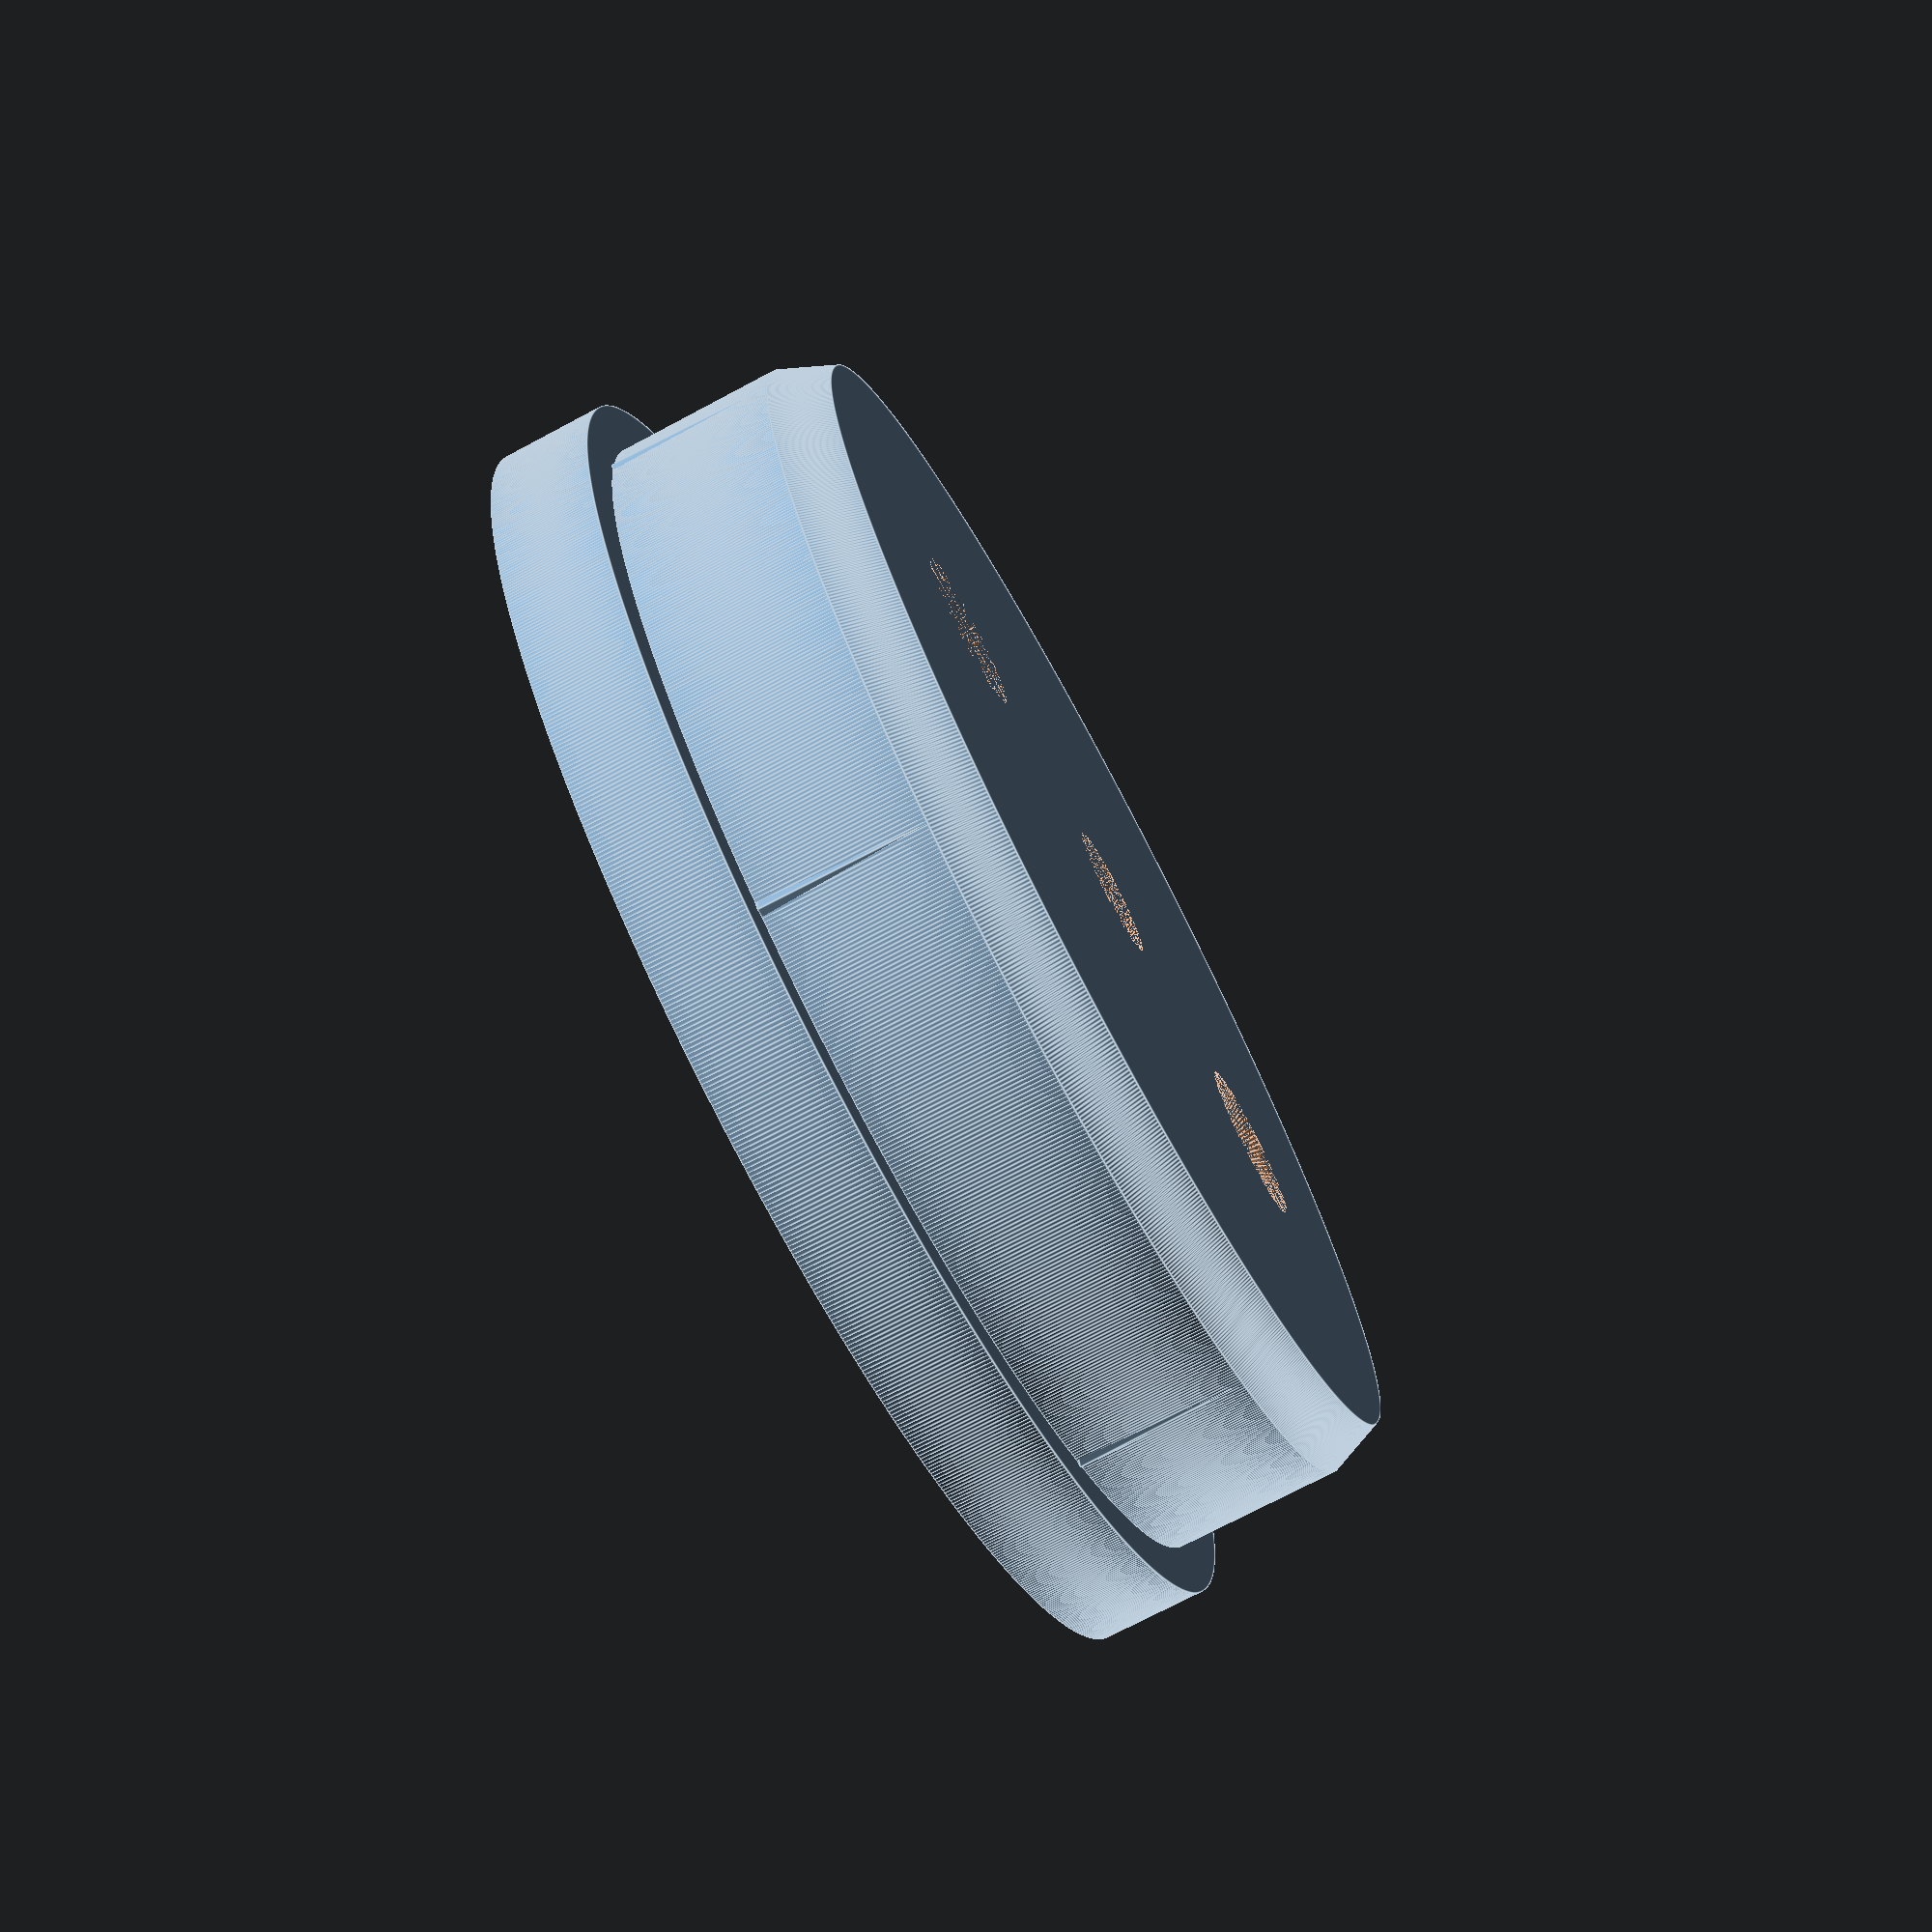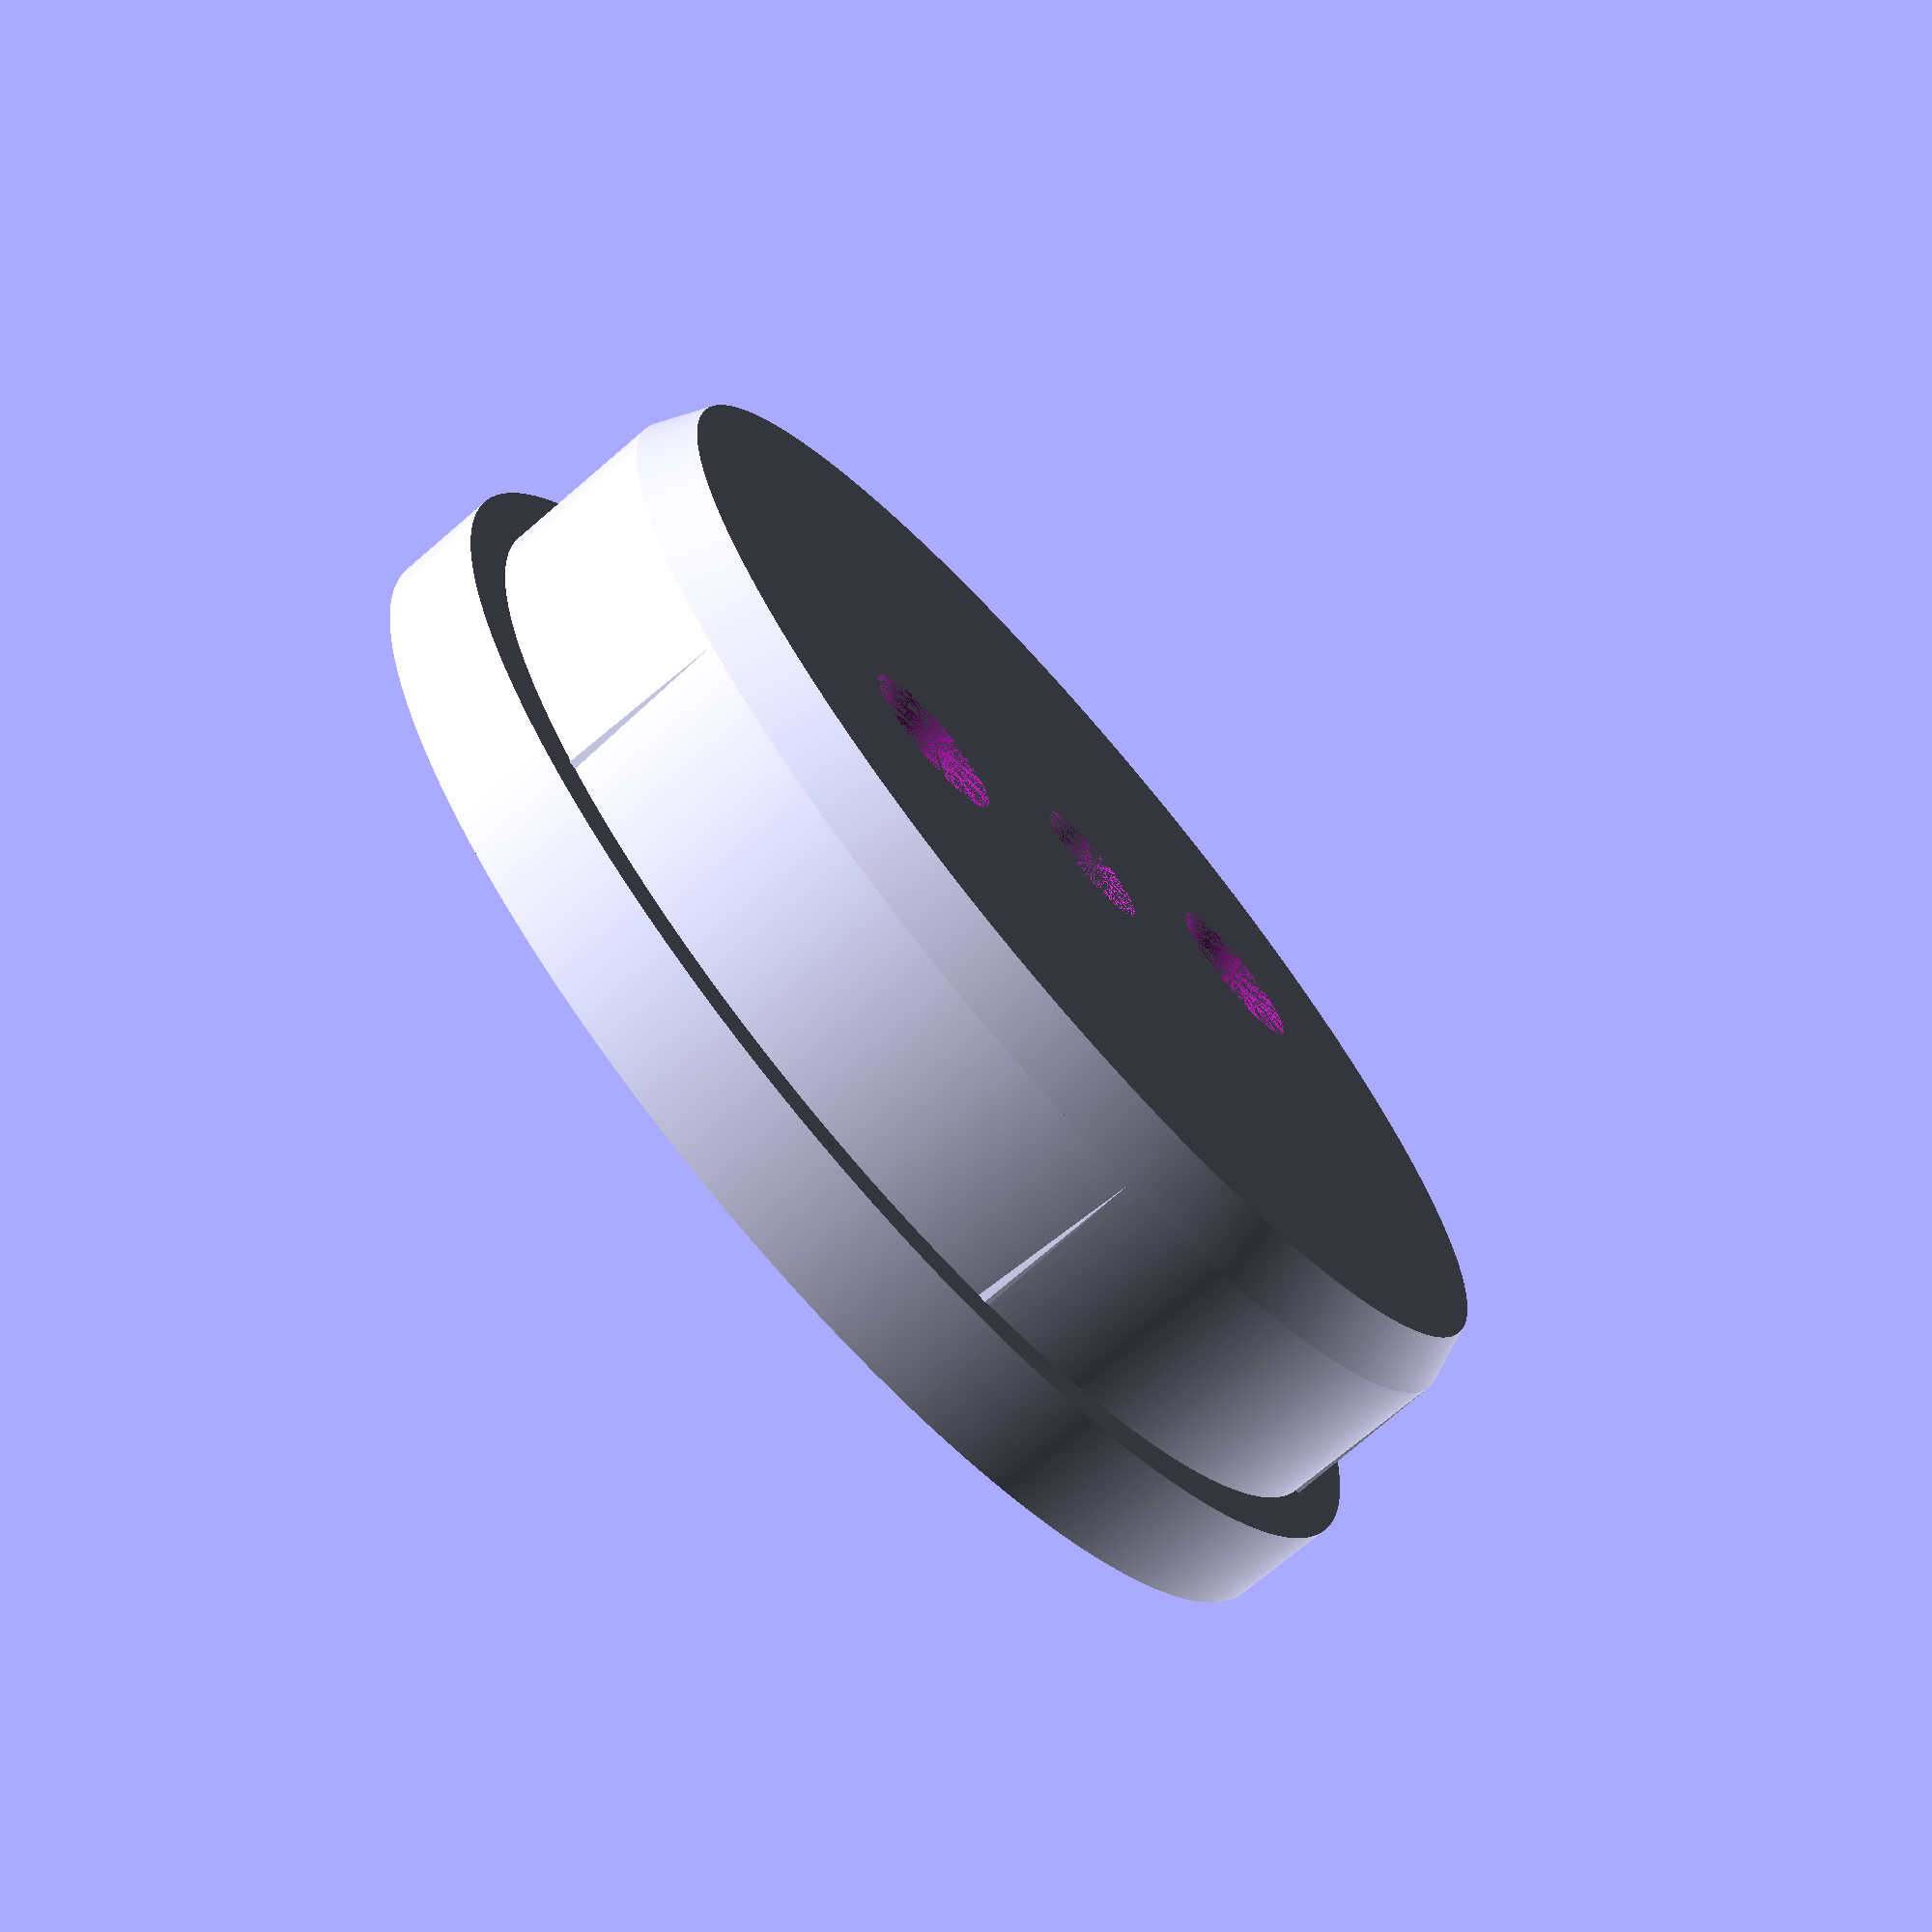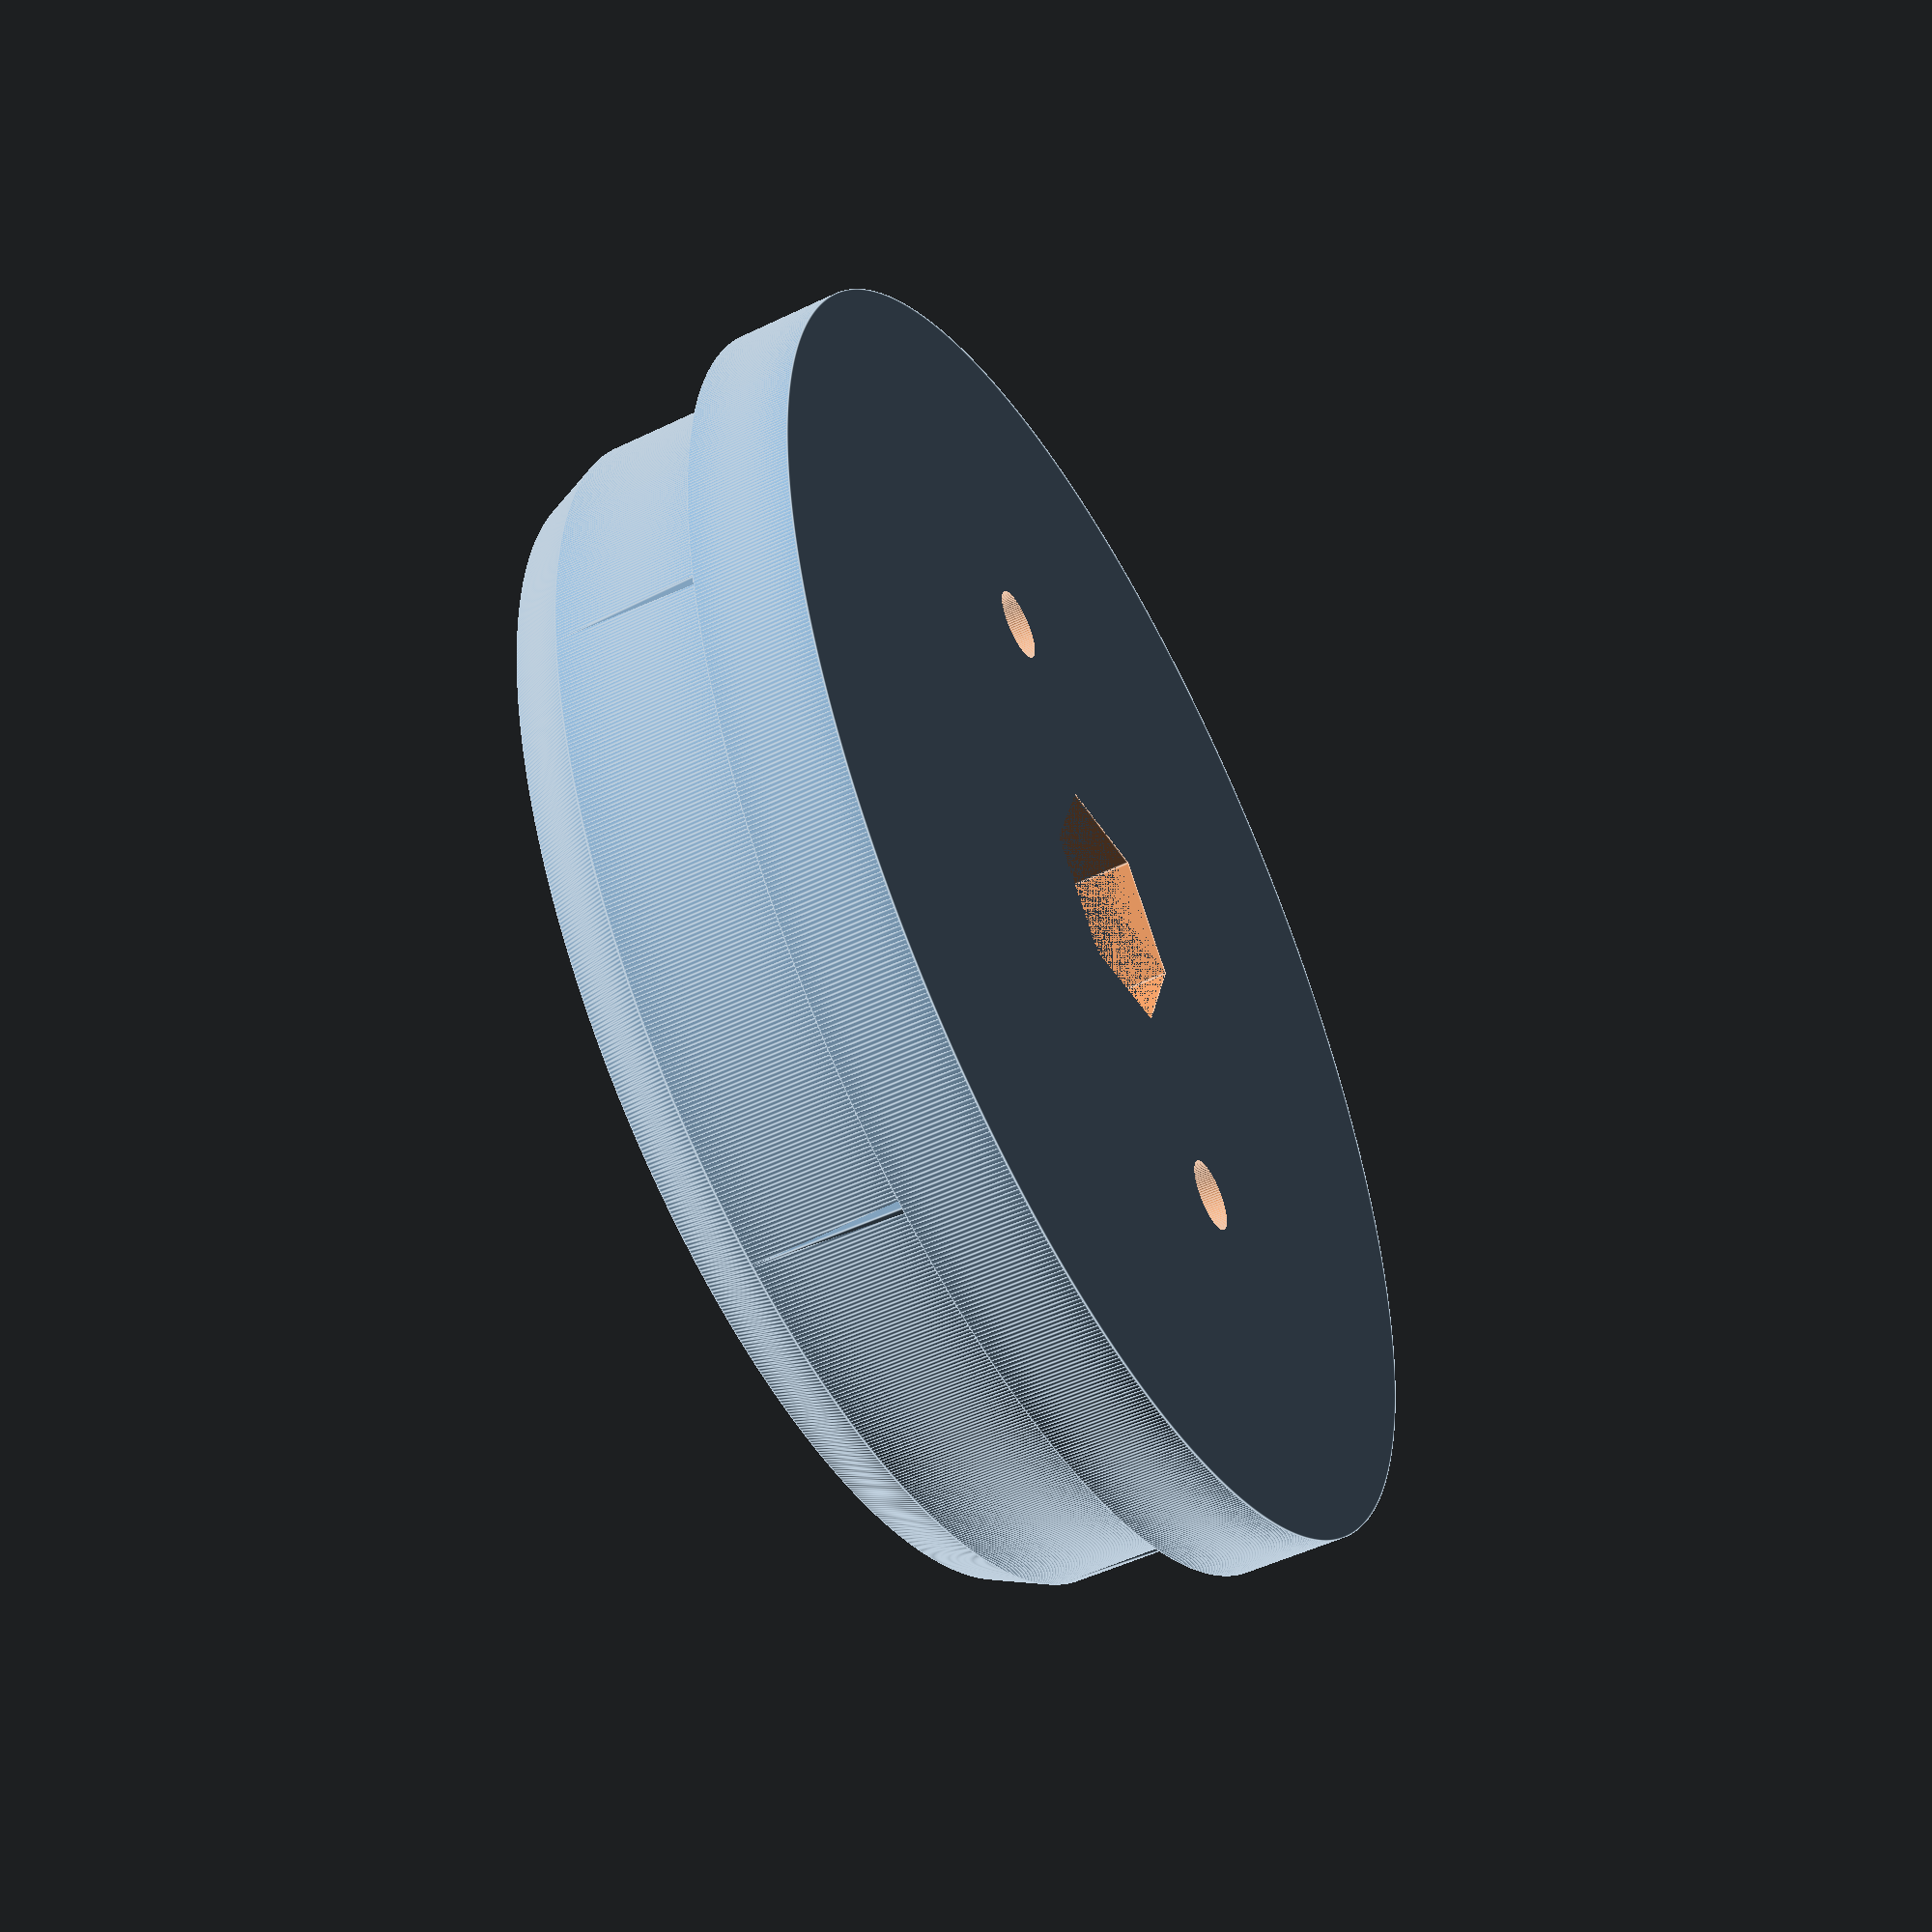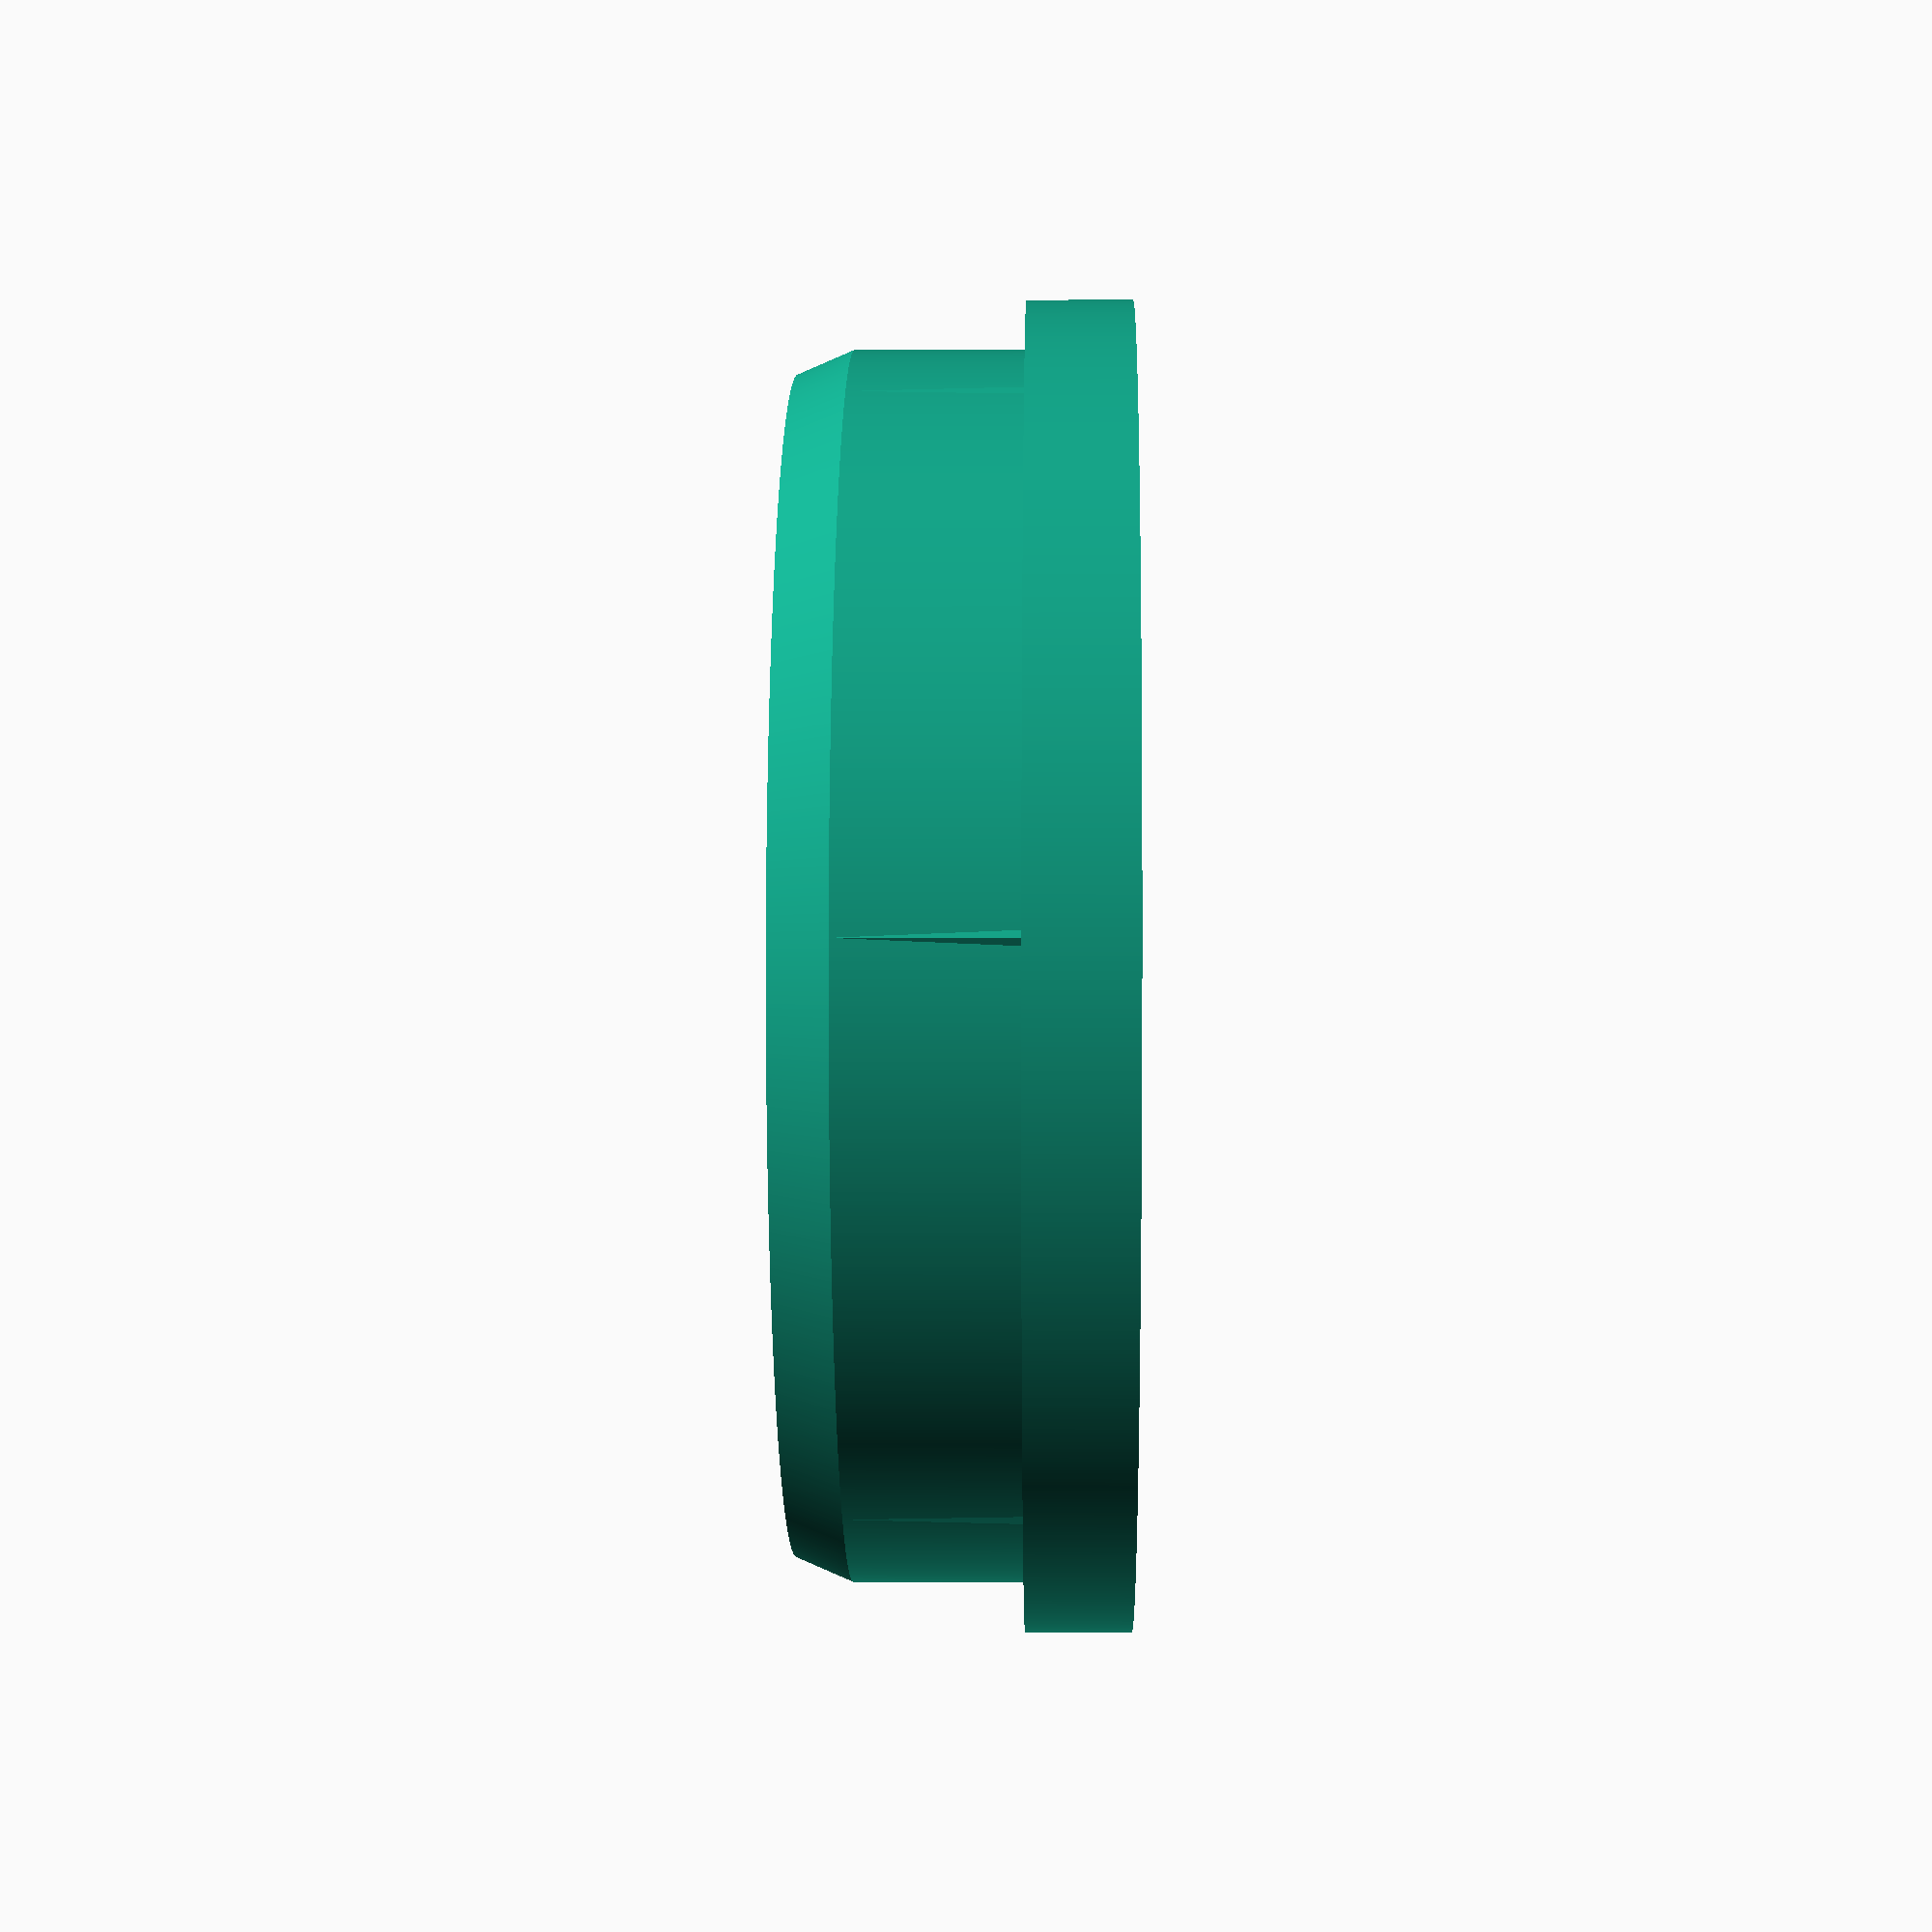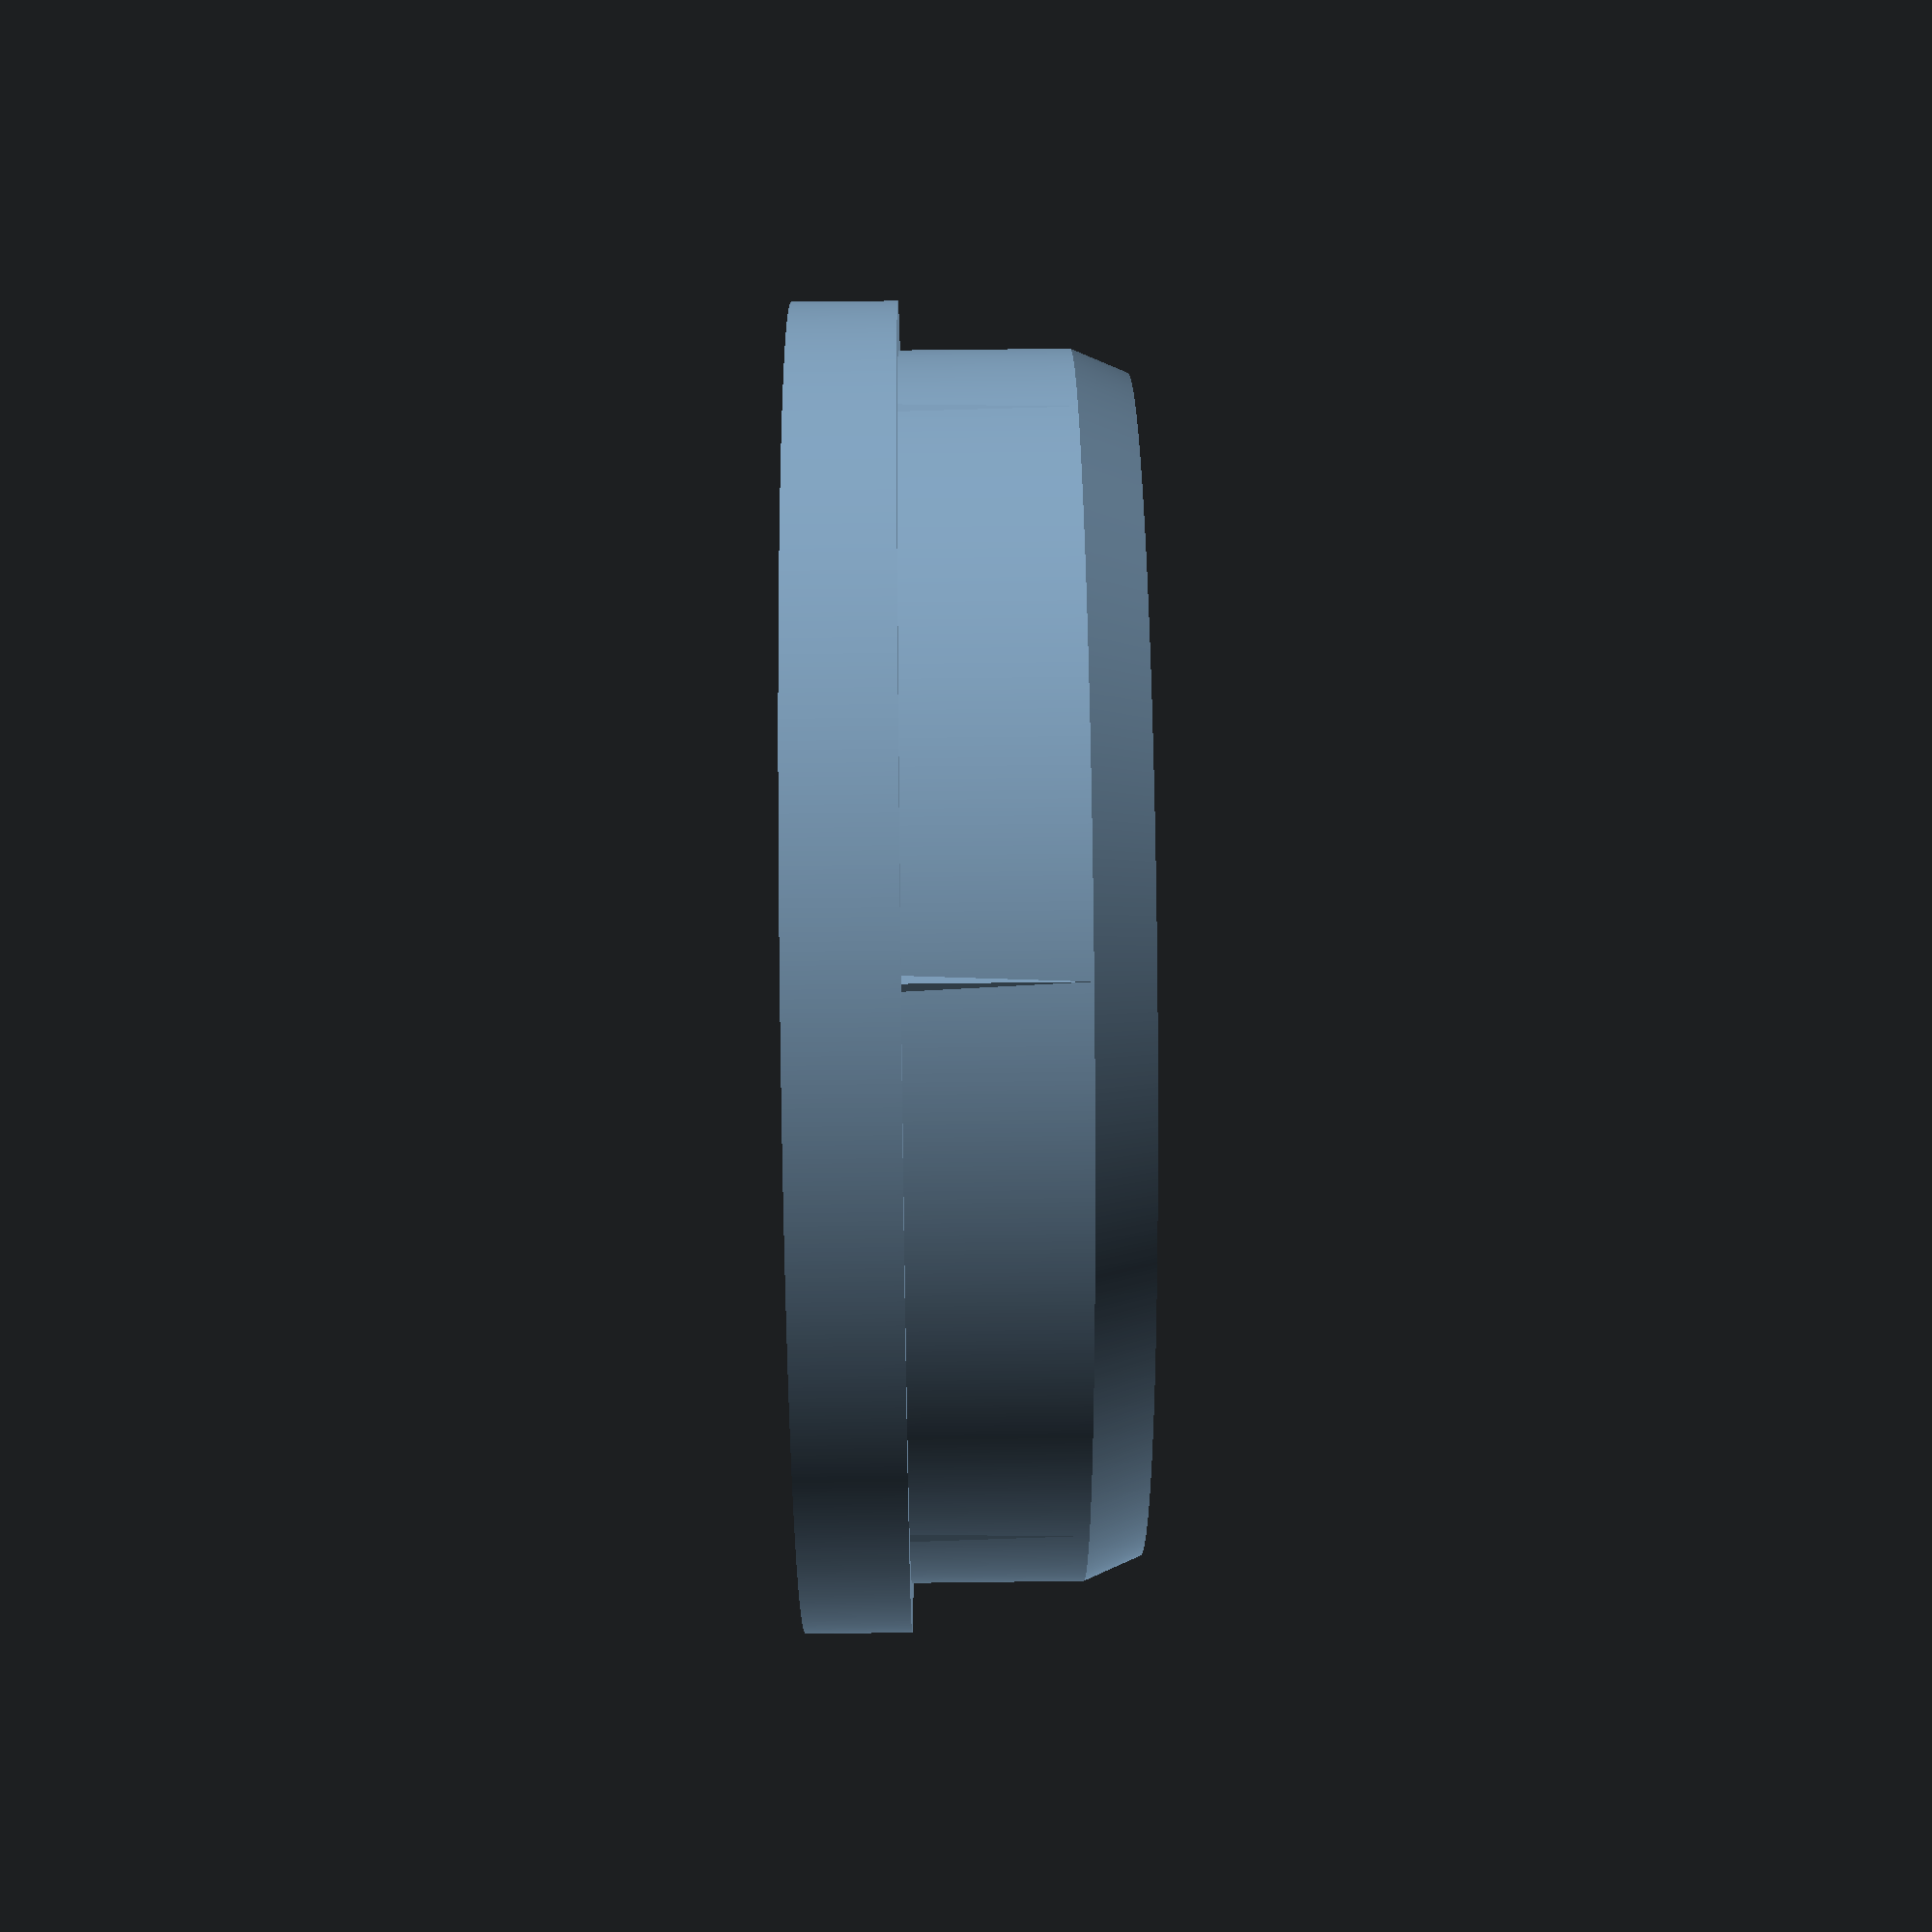
<openscad>
/*

Cardboard tube center for making cat trees
@idnorton
2022-07-24

Licenced as Creative Commons Attribution Non Commercial 3.0
See https://creativecommons.org/licenses/by-nc/3.0/

Specifically you may not sell the design or products using the design.
You're welcome to use the design to build things for your own commercial environment

*/

// Cardboard tube center
tube_insert_h = 14;
tube_insert_taper = 3;

// Bolt dimensions
bolt_diameter = 8;
bolt_head_d = 15;
bolt_head_h = 6.5;

module tube_center(
  d = 102,
  flange = 0,
  ) {
  difference() {

    // Main body of insert
    union() {
      // Bottom taper
      cylinder(tube_insert_h*0.25, d1=d-tube_insert_taper, d2=d, $fn=1000);

      // Top cylinder
      translate([0, 0, tube_insert_h*0.25]) {
        cylinder(tube_insert_h*0.75, d=d, $fn=1000);
      }

      // Pointy bits to stop tube rotation
      translate([0, 0, tube_insert_h*0.25]) {
        cylinder(tube_insert_h*0.75, d1=d, d2=d+0.5, $fn=6);
      }

      // Flange
      if (flange > 0) {
        translate([0, 0, tube_insert_h]) {
          cylinder(bolt_head_h, d=d+6, $fn=1000);
        }
      }
    }

    // Hole through the middle
    cylinder(tube_insert_h, d=(bolt_diameter + 0.2), $fn=200);

    // Bolt head clearance
    translate([0, 0, tube_insert_h - bolt_head_h]) {
      cylinder(bolt_head_h*2, d=bolt_head_d, $fn=6);
    }

    // Left screw
    translate([-(d/4), 0, 0]) {
      screw();
    }

    // Right screw
    translate([(d/4), 0, 0]) {
      screw();
    }
  }
}

module screw() {
  // Screw through hole
  cylinder(
    $fn=100,
    h=tube_insert_h*2,
    d=4.5,
    center=false
  );

  // Countersink for screw head
  cylinder(
    $fn=100,
    h=4,
    d1=10,
    d2=0,
    center=false
  );
}

tube_center(
  d = 76,
  flange = 88
);

</openscad>
<views>
elev=73.3 azim=183.2 roll=118.0 proj=p view=edges
elev=71.5 azim=218.9 roll=130.7 proj=p view=solid
elev=230.5 azim=229.4 roll=242.1 proj=p view=edges
elev=177.2 azim=245.1 roll=268.9 proj=p view=wireframe
elev=297.3 azim=178.7 roll=89.3 proj=p view=wireframe
</views>
